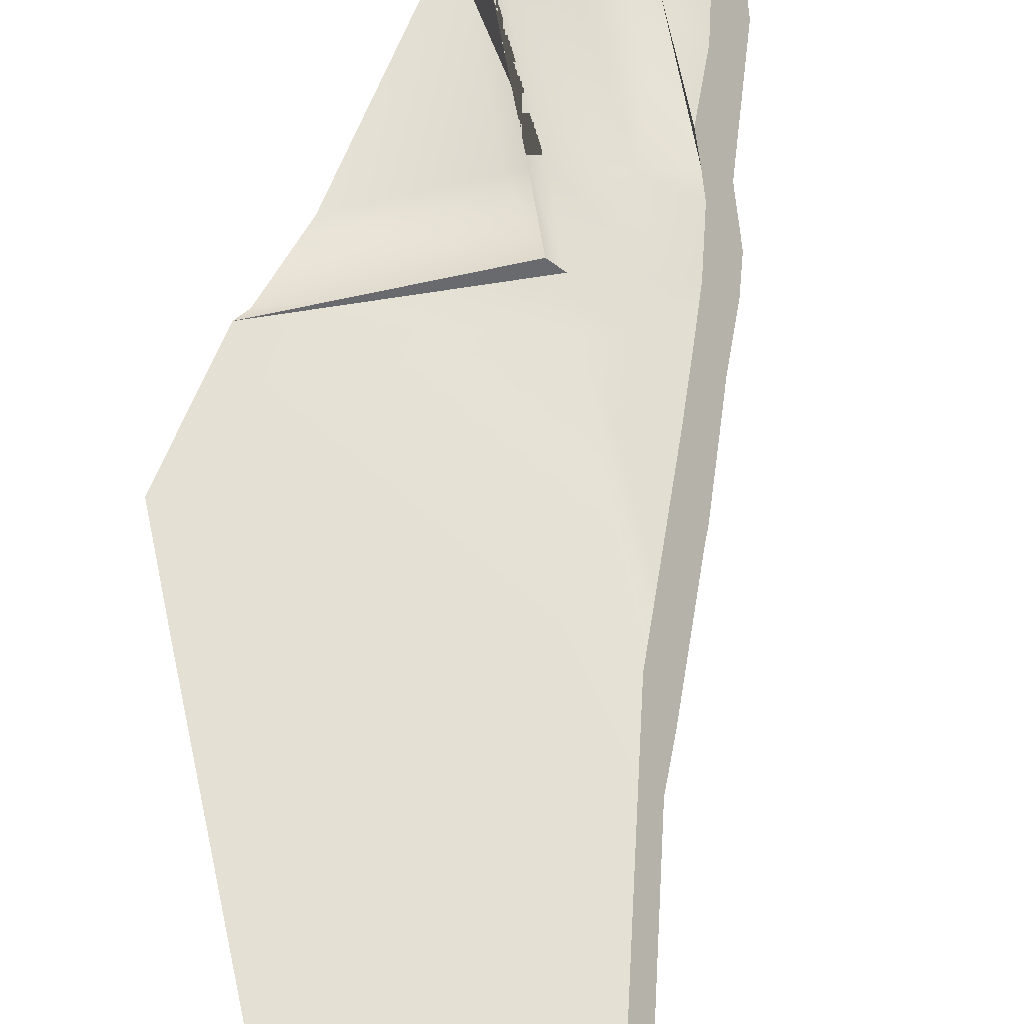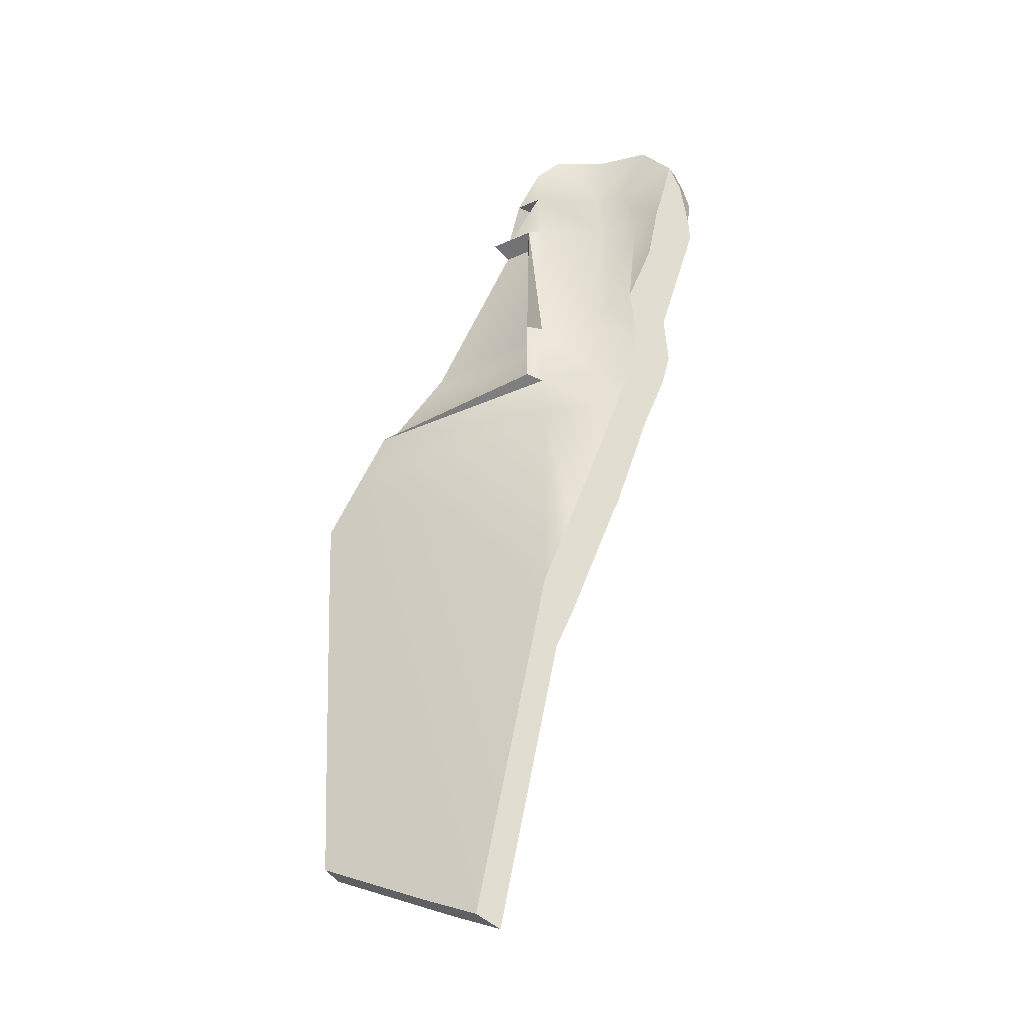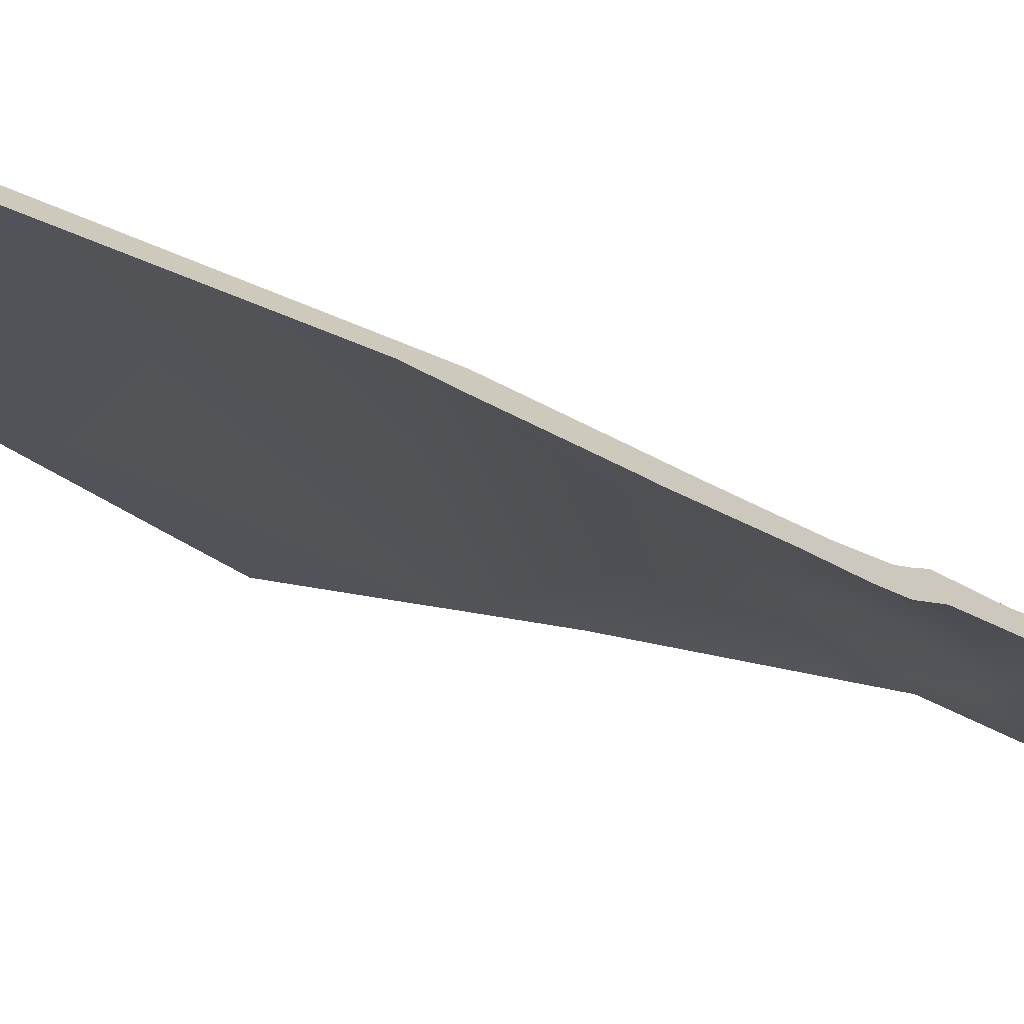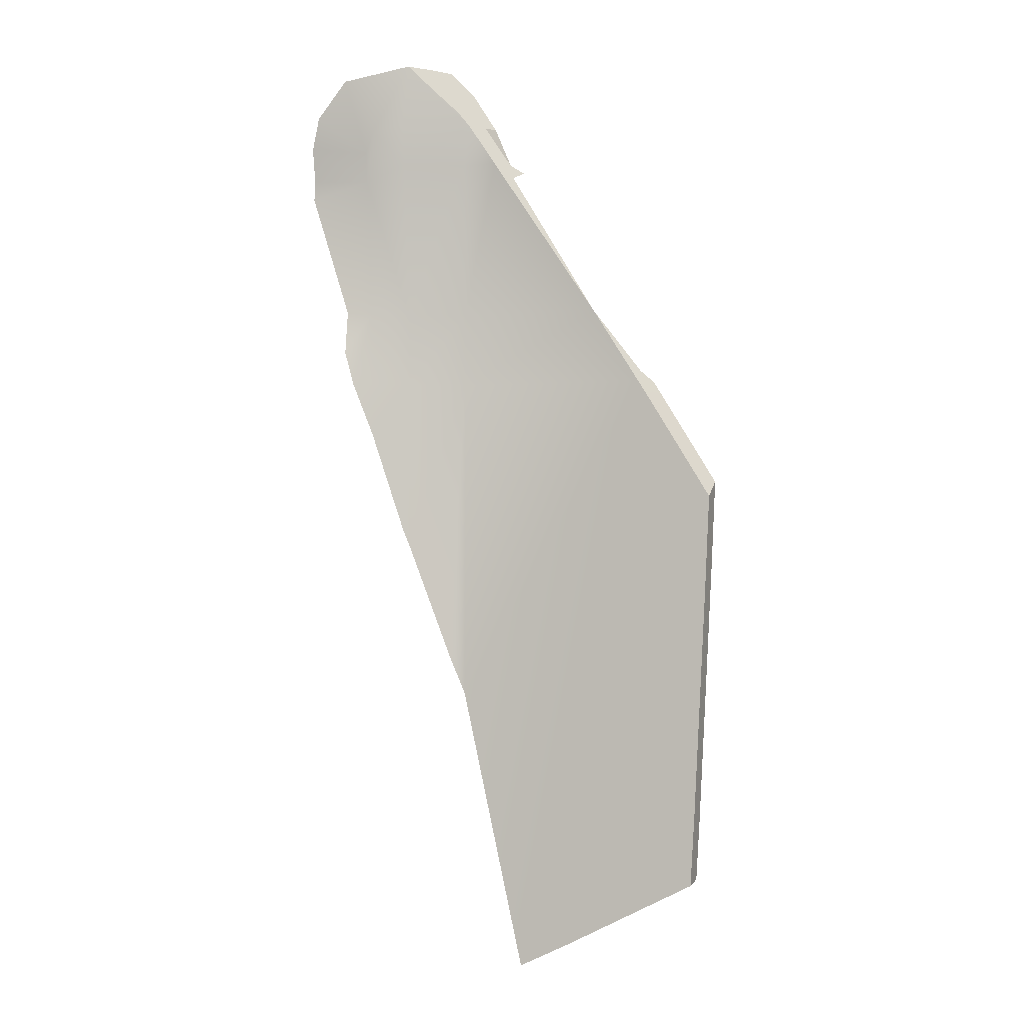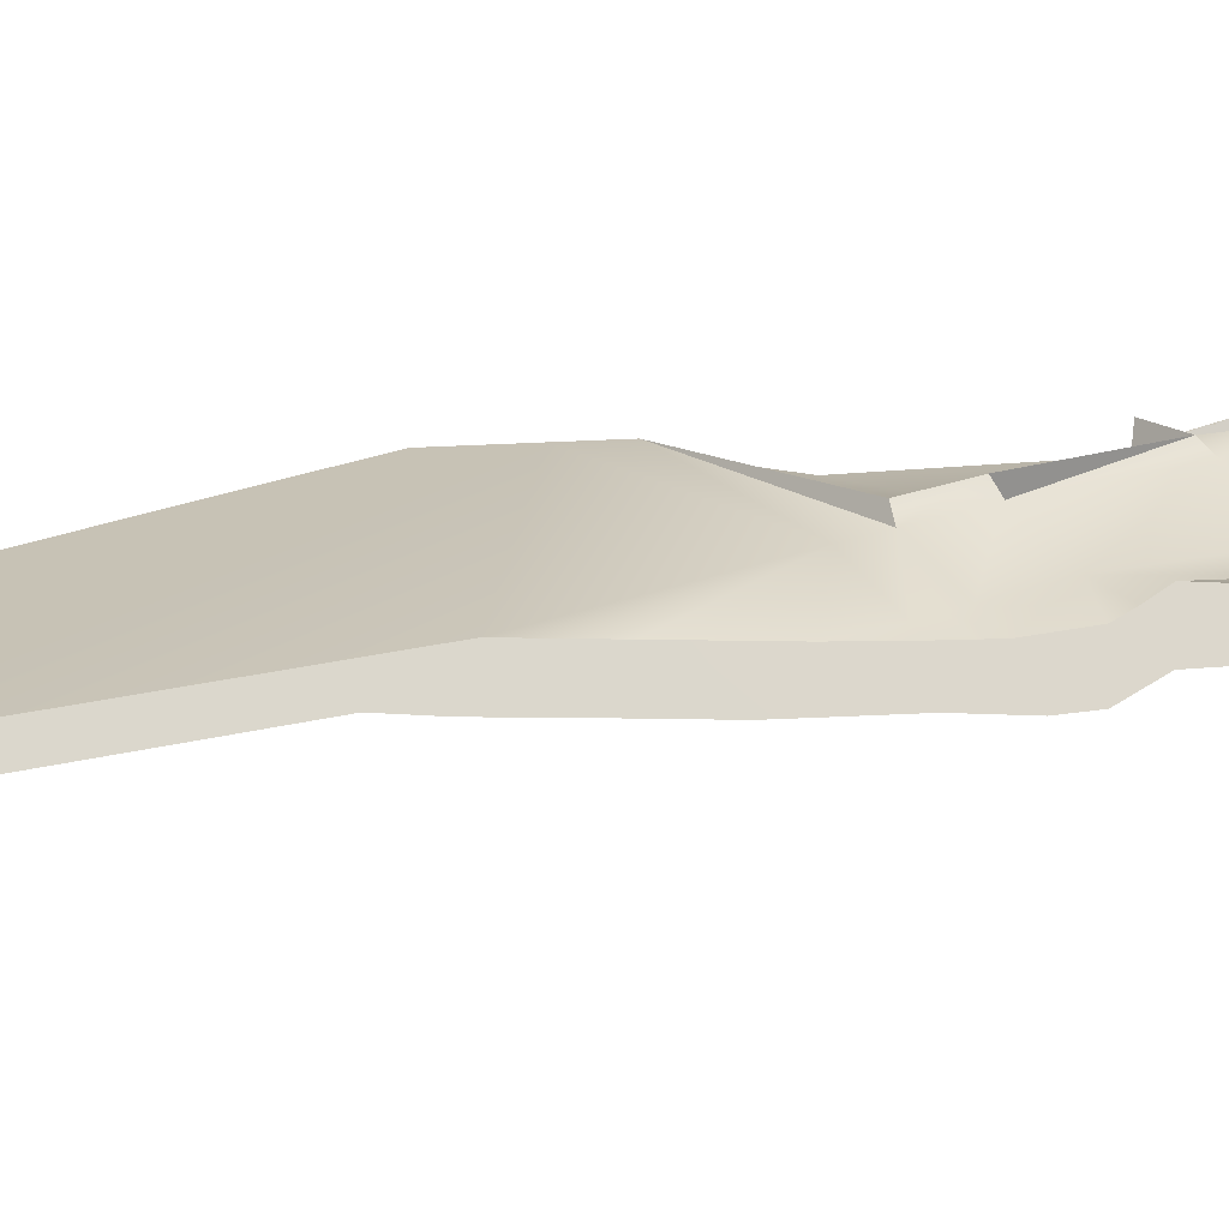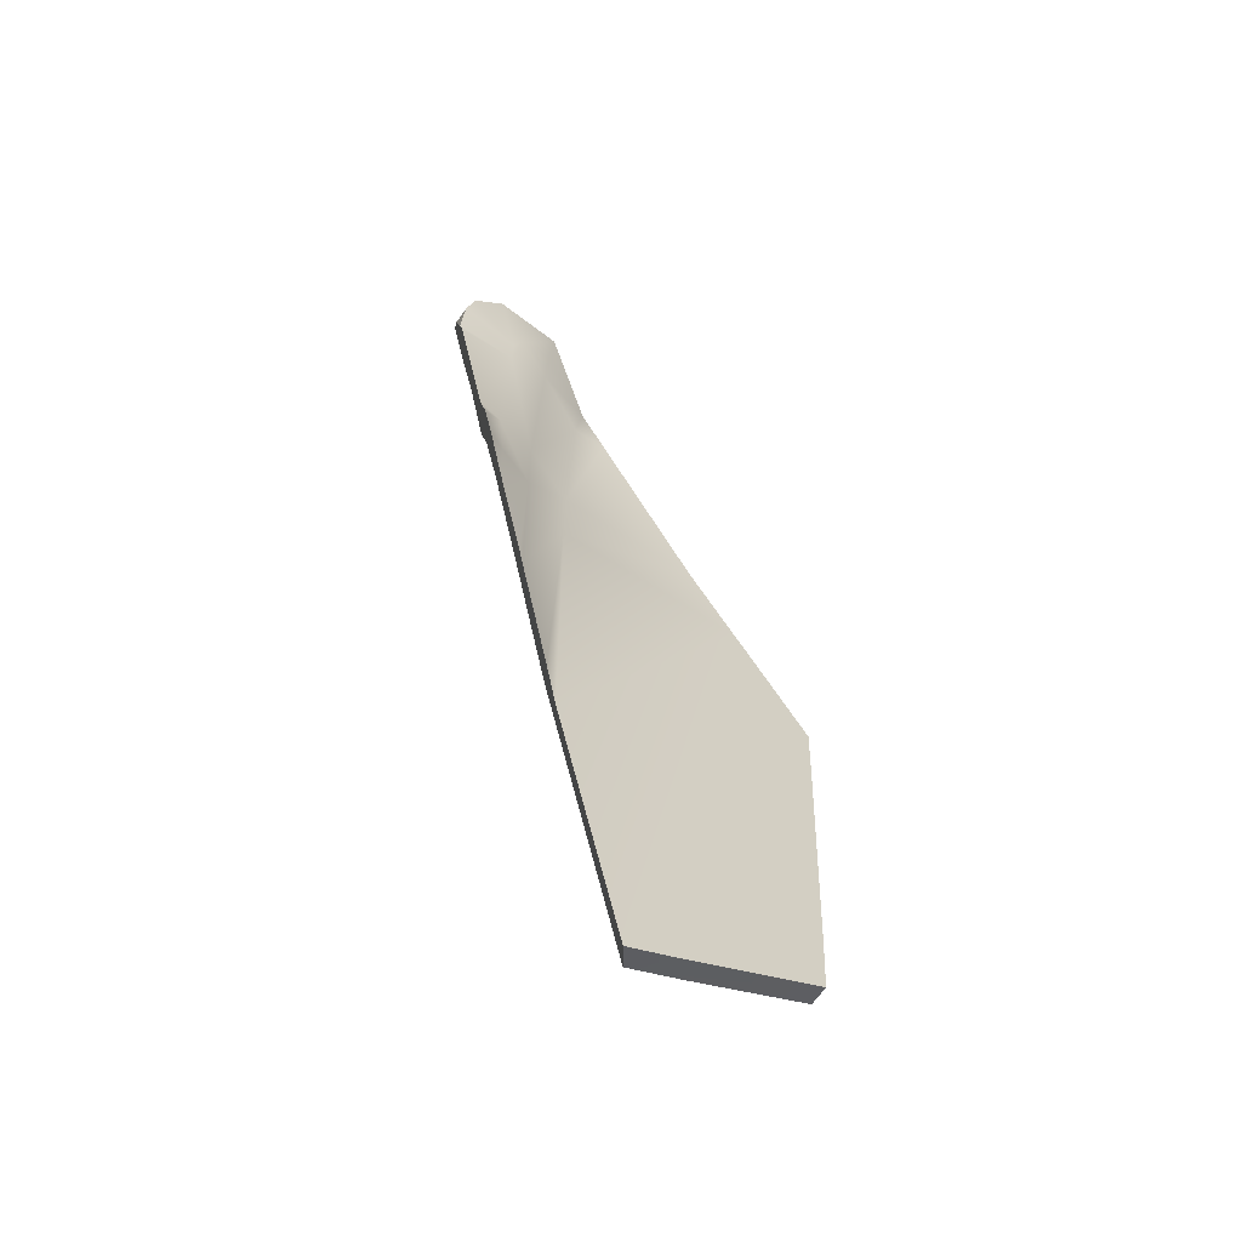
<metadata>
{"format":"obj","ext":"obj","renderer":"f3d","projection":"perspective","resolution":1024,"background":"white","views":[{"elev":65.9,"azim":-9.3,"up":"+Z"},{"elev":-37.3,"azim":29.8,"up":"+Y"},{"elev":-22.9,"azim":34.3,"up":"+Z"},{"elev":-1.8,"azim":-162.7,"up":"+Y"},{"elev":18.9,"azim":51.0,"up":"+Z"},{"elev":-63.3,"azim":146.5,"up":"+Y"}]}
</metadata>
<code>
g swat_cell.003
v 0.05472 0.2847 -0.00448
v 0.01205 0.2866 0.01925
v 0.02447 0.2862 -0.002309
v 0.1495 0.2089 -0.02149
v 0.1441 0.2325 -0.007464
v 0.1436 0.2345 -0.02237
v 0.1121 0.2728 -0.02215
v 0.1427 0.2319 -0.04451
v 0.1119 0.2704 -0.04465
v 0.1495 0.2089 -0.02149
v 0.1502 0.1987 -0.04305
v 0.1505 0.1647 -0.03573
v 0.1121 0.2728 -0.02215
v 0.112 0.2727 -0.007005
v 0.05472 0.2847 -0.00448
v 0.05472 0.2847 -0.00448
v 0.02447 0.2862 -0.002309
v 0.04239 0.2839 -0.0352
v 0.08893 0.2075 -0.01844
v 0.08225 0.2173 -0.004586
v 0.09138 0.194 -0.004709
v -0.02732 0.224 0.0187
v -0.03518 0.2238 0.03189
v -0.009391 0.2238 0.03189
v -0.007553 -0.0588 0.03034
v -0.2126 -0.0588 0.03034
v -0.01993 -0.05339 0.02226
v -0.01993 -0.05339 0.02226
v -0.2126 -0.0588 0.03034
v -0.2004 -0.0474 0.02186
v -0.007553 -0.0588 0.03034
v -0.2126 -0.0588 0.03034
v -0.01993 -0.05269 0.04177
v -0.007553 -0.0588 0.03034
v -0.01993 -0.05269 0.04177
v -0.01983 0.01753 0.04151
v -0.01983 0.01753 0.04151
v -0.007448 0.01753 0.03007
v 0.09138 0.1626 -0.01571
v 0.09138 0.04287 0.006201
v 0.09138 0.01753 -0.001209
v 0.07007 -0.1609 -0.02546
v 0.01666 -0.2492 0.01878
v 0.04629 -0.1598 0.006056
v 0.08458 -0.1131 -0.0305
v 0.06463 -0.102 -0.001074
v 0.1037 -0.05803 -0.03952
v 0.072 -0.07809 -0.003753
v 0.07791 -0.05884 -0.005875
v 0.09059 -0.004412 -0.00659
v 0.1125 -0.02418 -0.04111
v 0.1141 0.02041 -0.03014
v 0.09138 0.01753 -0.001209
v 0.09138 0.04287 0.006201
v 0.1495 0.1438 -0.04049
v 0.1136 0.1072 -0.004064
v 0.1261 0.1645 -0.003721
v 0.1505 0.1647 -0.03573
v 0.1356 0.1987 -0.006161
v 0.1495 0.2089 -0.02149
v 0.1441 0.2325 -0.007464
v -0.007462 -0.3923 0.008158
v -0.07135 -0.6802 0.007037
v -0.085 -0.6704 0.02794
v -0.007915 -0.3229 0.02933
v 0.007553 -0.351 0.0006165
v 0.04759 -0.2316 -0.01678
v 0.01666 -0.2492 0.01878
v 0.07007 -0.1609 -0.02546
v 0.053 -0.2169 -0.01953
v -0.06074 0.1662 0.01354
v -0.152 0.01753 0.009194
v -0.04397 0.1802 0.0001326
v -0.06703 0.1744 0.03293
v -0.05551 0.1815 0.02099
v -0.01578 0.2227 -0.002155
v -0.03518 0.2238 0.03189
v -0.004172 0.2373 -0.006233
v -0.1226 -0.6553 0.007134
v -0.1395 -0.6439 0.02804
v -0.085 -0.6704 0.02794
v -0.07135 -0.6802 0.007037
v -0.1226 -0.6553 0.007134
v -0.2555 -0.5872 0.007399
v -0.2573 -0.5835 0.02829
v -0.1395 -0.6439 0.02804
v -0.2785 -0.166 0.02996
v -0.2762 -0.1818 0.008978
v -0.2136 -0.07988 0.009375
v -0.2391 -0.1019 0.03022
v -0.2126 -0.0588 0.03034
v -0.2555 -0.5872 0.007399
v -0.2599 -0.5123 0.007691
v -0.2612 -0.5171 0.02855
v -0.2573 -0.5835 0.02829
v -0.2743 -0.2572 0.0296
v -0.2612 -0.5171 0.02855
v -0.2599 -0.5123 0.007691
v -0.2723 -0.2677 0.008643
v -0.2743 -0.2572 0.0296
v -0.2723 -0.2677 0.008643
v -0.2762 -0.1818 0.008978
v -0.2785 -0.166 0.02996
v 0.08893 0.2075 -0.01844
v 0.09138 0.194 -0.004709
v 0.09138 0.1626 -0.01571
v 0.05033 0.1794 -0.01197
v 0.05033 0.01753 0.004325
v 0.08225 0.2173 -0.004586
v 0.09138 0.01753 -0.001209
v 0.05033 0.221 -0.002866
v 0.09059 -0.004412 -0.00659
v 0.07791 -0.05884 -0.005875
v -0.009391 0.2238 0.03189
v 0.05033 -0.05869 0.00479
v -0.009183 0.1815 0.02099
v -0.05551 0.1815 0.02099
v -0.02732 0.224 0.0187
v -0.03518 0.2238 0.03189
v -0.007448 0.01753 0.03007
v -0.007553 -0.0588 0.03034
v 0.05033 -0.07809 0.004671
v 0.07791 -0.05884 -0.005875
v 0.072 -0.07809 -0.003753
v 0.05033 -0.102 0.004524
v 0.06463 -0.102 -0.001074
v 0.04629 -0.1598 0.006056
v -0.007707 -0.1019 0.03022
v 0.04629 -0.1598 0.006056
v -0.2126 -0.0588 0.03034
v 0.01666 -0.2492 0.01878
v -0.007915 -0.3229 0.02933
v -0.2391 -0.1019 0.03022
v -0.085 -0.6704 0.02794
v -0.1395 -0.6439 0.02804
v -0.2573 -0.5835 0.02829
v -0.2785 -0.166 0.02996
v -0.2612 -0.5171 0.02855
v -0.2743 -0.2572 0.0296
v 0.1037 -0.05803 -0.03952
v 0.1125 -0.02418 -0.04111
v 0.08864 0.01753 -0.02553
v 0.0846 -0.05821 -0.02985
v 0.08458 -0.1131 -0.0305
v 0.04765 -0.05848 -0.01555
v 0.07007 -0.1609 -0.02546
v 0.053 -0.2169 -0.01953
v 0.04759 -0.2316 -0.01678
v 0.04819 0.01753 -0.01616
v 0.09009 0.1609 -0.03628
v -0.007172 -0.05868 0.009457
v 0.007553 -0.351 0.0006165
v -0.007462 -0.3923 0.008158
v -0.007232 0.01753 0.009194
v -0.2002 -0.05868 0.009457
v -0.07135 -0.6802 0.007037
v -0.1226 -0.6553 0.007134
v -0.2555 -0.5872 0.007399
v -0.152 0.01753 0.009194
v -0.2136 -0.07988 0.009375
v -0.2762 -0.1818 0.008978
v -0.2599 -0.5123 0.007691
v -0.2723 -0.2677 0.008643
v -0.04397 0.1802 0.0001326
v -0.009206 0.1802 0.0001326
v -0.01578 0.2227 -0.002155
v 0.04852 0.178 -0.03248
v 0.04855 0.2198 -0.03663
v 0.08109 0.2157 -0.03842
v 0.09022 0.1925 -0.03855
v 0.01612 0.2571 -0.01935
v -0.004172 0.2373 -0.006233
v -0.01578 0.2227 -0.002155
v 0.04239 0.2839 -0.0352
v 0.04855 0.2198 -0.03663
v 0.08109 0.2157 -0.03842
v 0.1119 0.2704 -0.04465
v 0.09022 0.1925 -0.03855
v 0.1427 0.2319 -0.04451
v 0.1502 0.1987 -0.04305
v 0.08864 0.01753 -0.02553
v 0.1125 -0.02418 -0.04111
v 0.1141 0.02041 -0.03014
v 0.09009 0.1609 -0.03628
v 0.1495 0.1438 -0.04049
v 0.1505 0.1647 -0.03573
v 0.1502 0.1987 -0.04305
v 0.09022 0.1925 -0.03855
v 0.05472 0.2847 -0.00448
v 0.04239 0.2839 -0.0352
v 0.1119 0.2704 -0.04465
v 0.1121 0.2728 -0.02215
v 0.09138 0.194 -0.004709
v 0.1261 0.1645 -0.003721
v 0.09138 0.1626 -0.01571
v 0.1356 0.1987 -0.006161
v 0.1441 0.2325 -0.007464
v 0.08225 0.2173 -0.004586
v 0.112 0.2727 -0.007005
v 0.09138 0.1626 -0.01571
v 0.1261 0.1645 -0.003721
v 0.1136 0.1072 -0.004064
v 0.09138 0.04287 0.006201
v 0.05033 0.221 -0.002866
v 0.112 0.2727 -0.007005
v 0.08225 0.2173 -0.004586
v 0.05472 0.2847 -0.00448
v 0.01205 0.2866 0.01925
v -0.009391 0.2238 0.03189
v -0.009212 0.2643 0.03134
v -0.03518 0.2238 0.03189
v 0.1436 0.2345 -0.02237
v 0.1441 0.2325 -0.007464
v 0.112 0.2727 -0.007005
v 0.1121 0.2728 -0.02215
v -0.009212 0.2643 0.03134
v -0.03518 0.2238 0.03189
v -0.004172 0.2373 -0.006233
v 0.01612 0.2571 -0.01935
v 0.04239 0.2839 -0.0352
v 0.01205 0.2866 0.01925
v 0.02447 0.2862 -0.002309
v -0.2126 -0.0588 0.03034
v -0.2136 -0.07988 0.009375
v -0.2002 -0.05868 0.009457
v -0.2004 -0.0474 0.02186
v -0.152 0.01753 0.009194
v -0.152 0.01753 0.009194
v -0.06074 0.1662 0.01354
v -0.03404 0.1662 0.01354
v -0.0325 0.02075 0.02161
v -0.01993 -0.05339 0.02226
v -0.2004 -0.0474 0.02186
v -0.0325 0.02075 0.02161
v -0.007448 0.01753 0.03007
v -0.01993 -0.05339 0.02226
v -0.03404 0.1662 0.01354
v -0.06074 0.1662 0.01354
v -0.06703 0.1744 0.03293
v -0.02147 0.1744 0.03293
v -0.03404 0.1662 0.01354
v -0.007448 0.01753 0.03007
v -0.01983 0.01753 0.04151
v -0.02147 0.1744 0.03293
v -0.009183 0.1815 0.02099
v -0.02147 0.1744 0.03293
v -0.06703 0.1744 0.03293
v -0.05551 0.1815 0.02099
v -0.009183 0.1815 0.02099
v -0.007448 0.01753 0.03007
v -0.03404 0.1662 0.01354
v -0.02147 0.1744 0.03293
v -0.01983 0.01753 0.04151
g swat_cell.003_0
f 3 2 1
f 6 5 4
f 6 8 7
f 8 9 7
f 8 6 10
f 11 8 10
f 11 10 12
f 15 14 13
f 18 17 16
f 21 20 19
f 24 23 22
f 27 26 25
f 30 29 28
f 33 32 31
f 36 35 34
f 38 37 34
f 41 40 39
f 44 43 42
f 42 45 44
f 45 46 44
f 45 47 46
f 47 48 46
f 47 49 48
f 47 50 49
f 47 51 50
f 51 52 50
f 52 53 50
f 52 54 53
f 52 55 54
f 55 56 54
f 55 57 56
f 55 58 57
f 58 59 57
f 58 60 59
f 60 61 59
f 64 63 62
f 62 65 64
f 62 66 65
f 66 67 65
f 67 68 65
f 67 69 68
f 67 70 69
f 73 72 71
f 71 74 73
f 74 75 73
f 75 76 73
f 75 77 76
f 77 78 76
f 81 80 79
f 82 81 79
f 85 84 83
f 86 85 83
f 89 88 87
f 87 90 89
f 90 91 89
f 94 93 92
f 95 94 92
f 98 97 96
f 99 98 96
f 102 101 100
f 103 102 100
f 106 105 104
f 104 107 106
f 107 108 106
f 104 109 107
f 108 110 106
f 109 111 107
f 112 110 108
f 108 113 112
f 107 111 114
f 108 115 113
f 116 107 114
f 108 107 116
f 117 116 114
f 114 118 117
f 118 119 117
f 120 108 116
f 108 120 115
f 120 121 115
f 122 115 121
f 115 122 123
f 122 124 123
f 122 125 124
f 121 125 122
f 125 126 124
f 125 127 126
f 121 128 125
f 129 125 128
f 121 130 128
f 128 131 129
f 128 132 131
f 130 133 128
f 132 128 133
f 133 134 132
f 133 135 134
f 133 136 135
f 133 137 136
f 137 138 136
f 137 139 138
f 142 141 140
f 143 142 140
f 143 140 144
f 145 143 144
f 143 145 142
f 144 146 145
f 146 147 145
f 147 148 145
f 145 149 142
f 142 149 150
f 151 145 148
f 148 152 151
f 152 153 151
f 154 149 145
f 151 154 145
f 155 151 153
f 153 156 155
f 156 157 155
f 157 158 155
f 151 155 159
f 154 151 159
f 158 160 155
f 158 161 160
f 158 162 161
f 162 163 161
f 154 159 164
f 165 154 164
f 149 154 165
f 165 164 166
f 167 149 165
f 167 165 166
f 168 167 166
f 149 167 150
f 167 168 169
f 150 167 169
f 169 170 150
f 173 172 171
f 173 171 174
f 174 175 173
f 175 174 176
f 174 177 176
f 176 177 178
f 177 179 178
f 179 180 178
f 183 182 181
f 183 181 184
f 185 183 184
f 184 186 185
f 187 186 184
f 188 187 184
f 191 190 189
f 192 191 189
f 195 194 193
f 194 196 193
f 193 196 197
f 198 193 197
f 197 199 198
f 202 201 200
f 203 202 200
f 206 205 204
f 205 207 204
f 204 207 208
f 208 209 204
f 208 210 209
f 209 210 211
f 214 213 212
f 215 214 212
f 218 217 216
f 216 219 218
f 216 220 219
f 216 221 220
f 221 222 220
f 225 224 223
f 223 226 225
f 226 227 225
f 230 229 228
f 231 230 228
f 231 228 232
f 228 233 232
f 236 235 234
f 234 235 237
f 240 239 238
f 241 240 238
f 244 243 242
f 245 244 242
f 248 247 246
f 249 248 246
f 252 251 250
f 253 252 250

</code>
